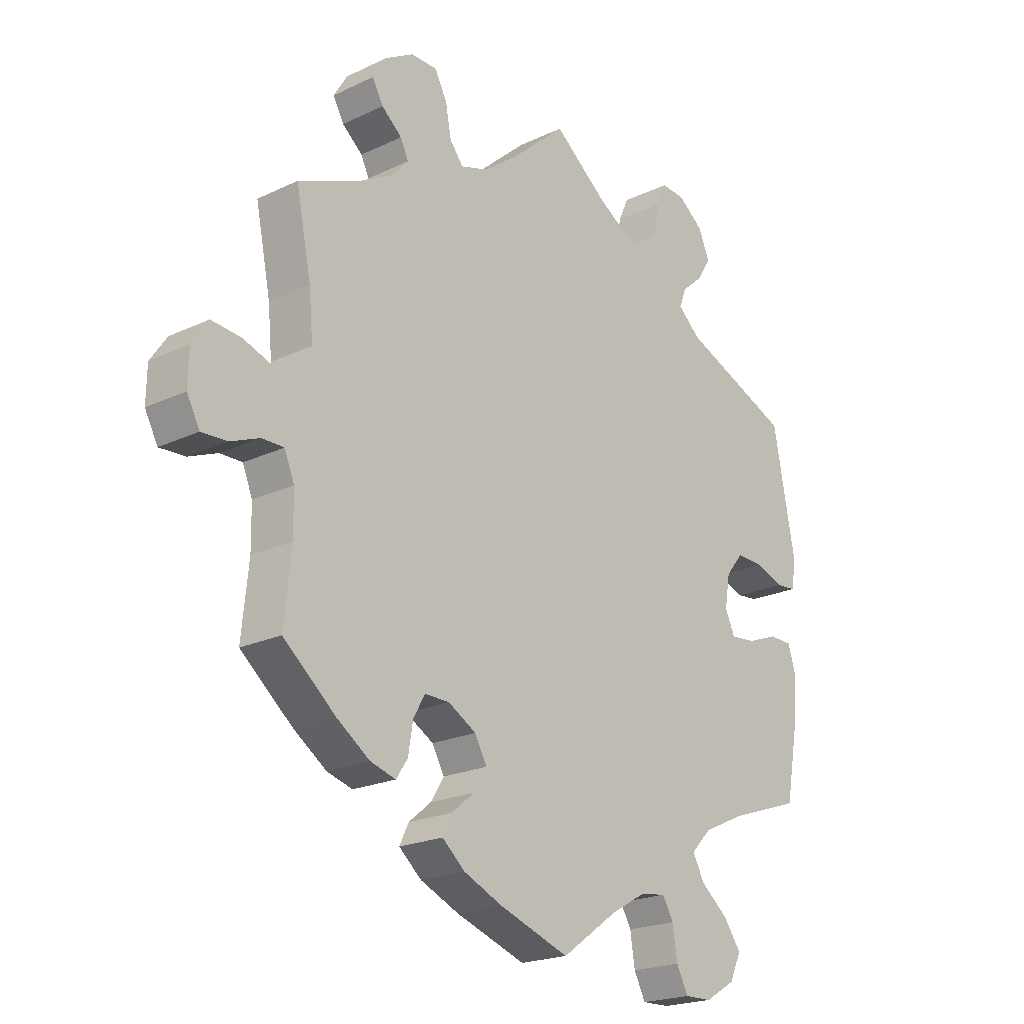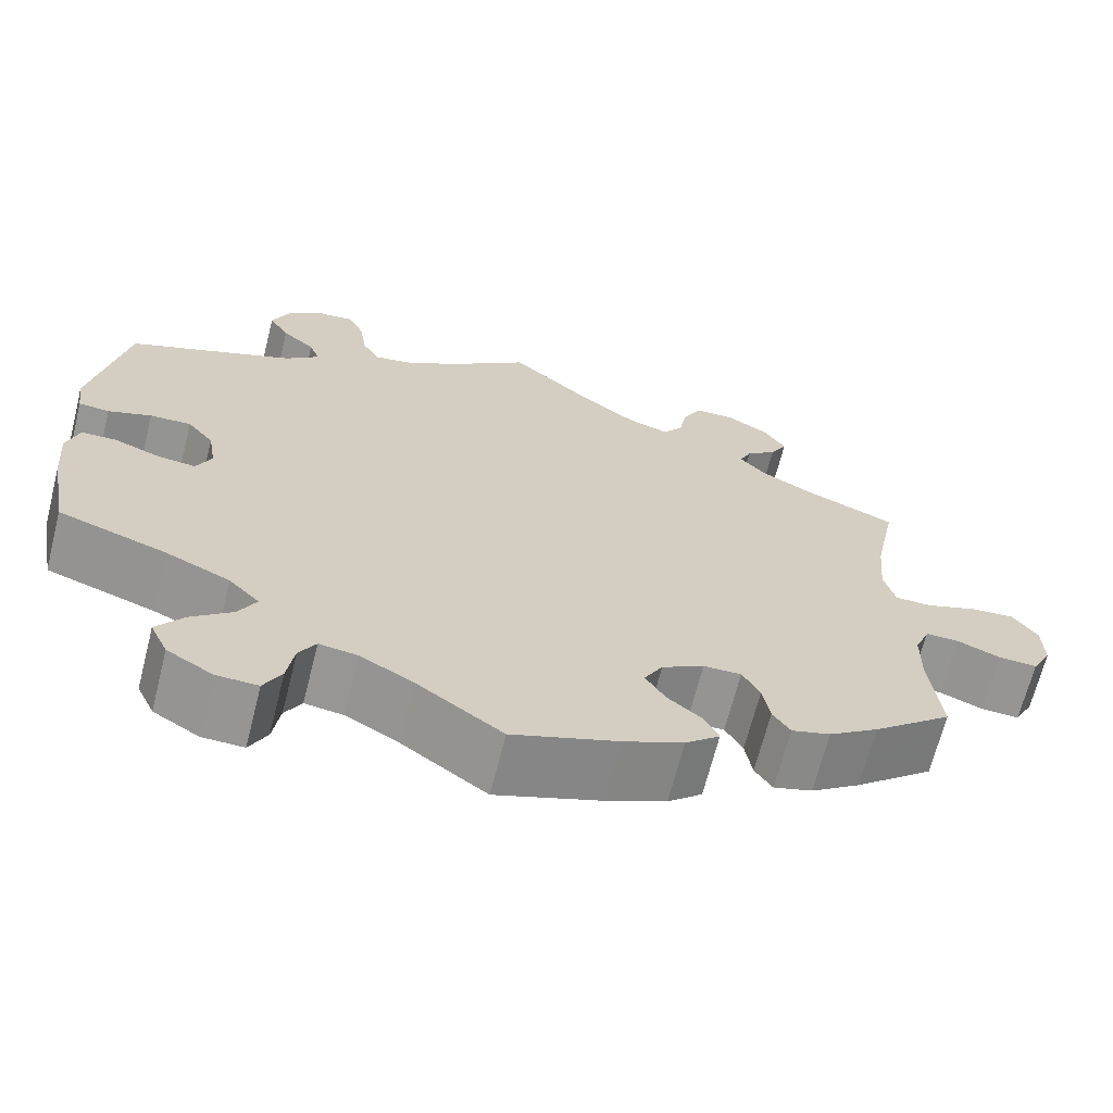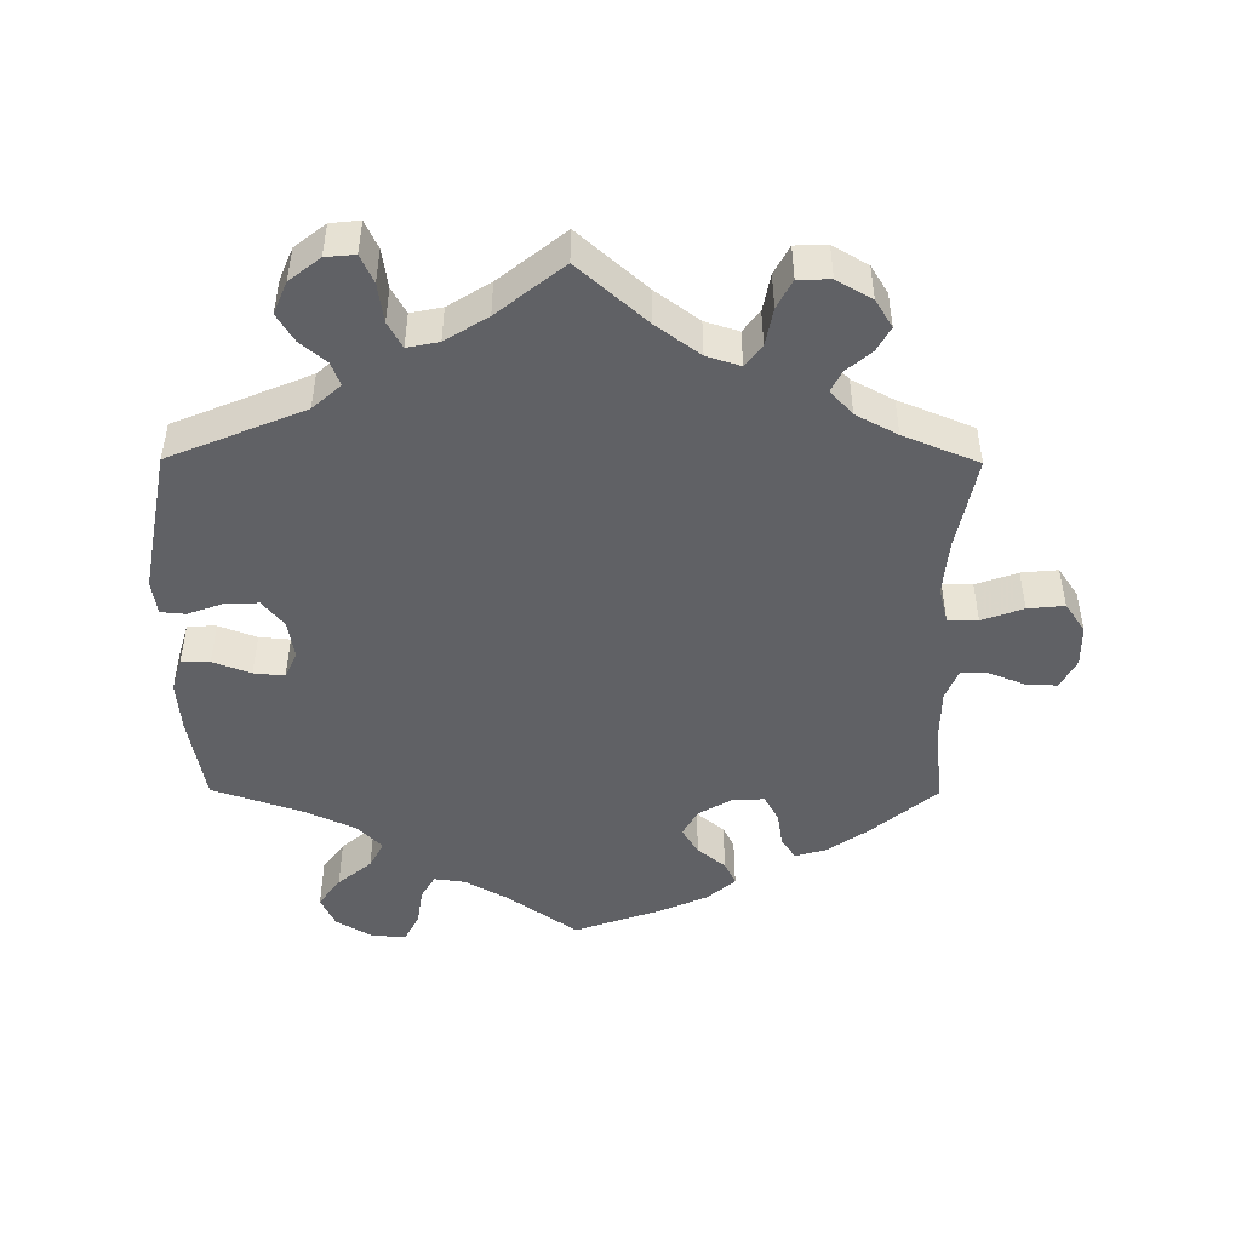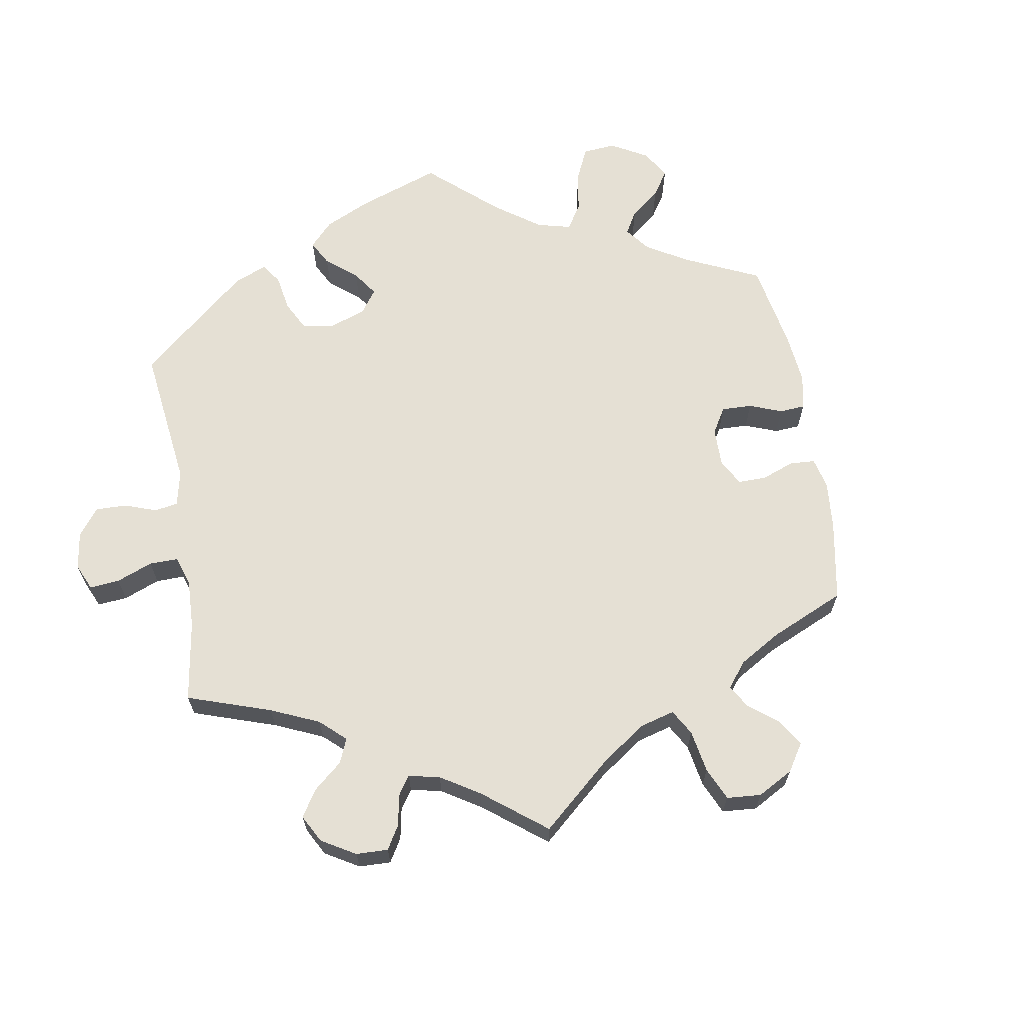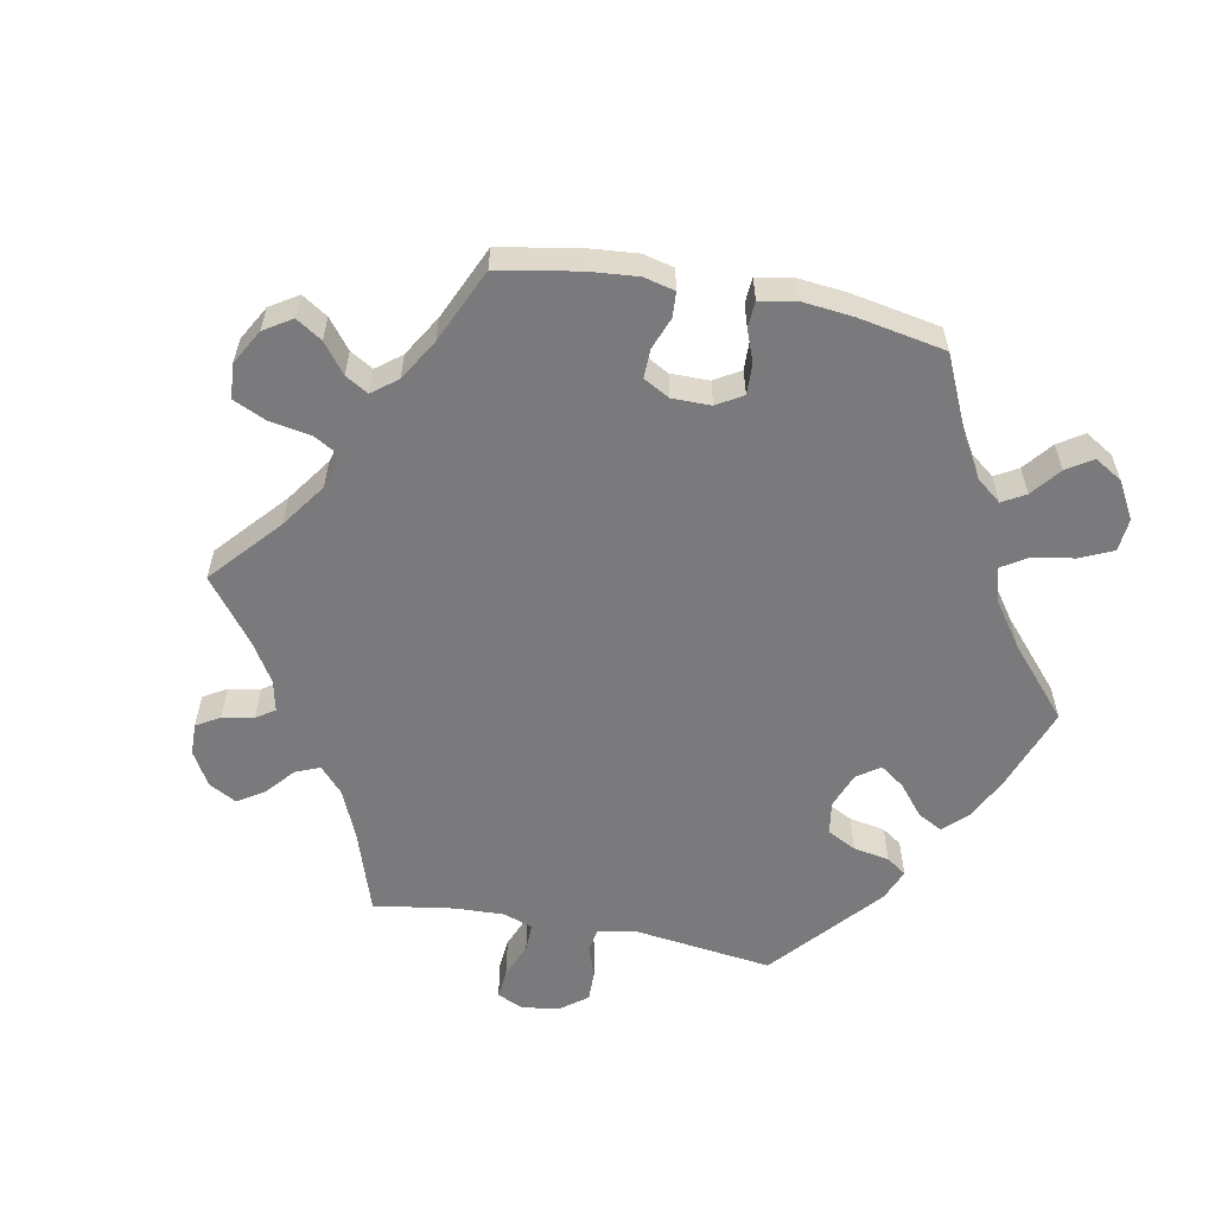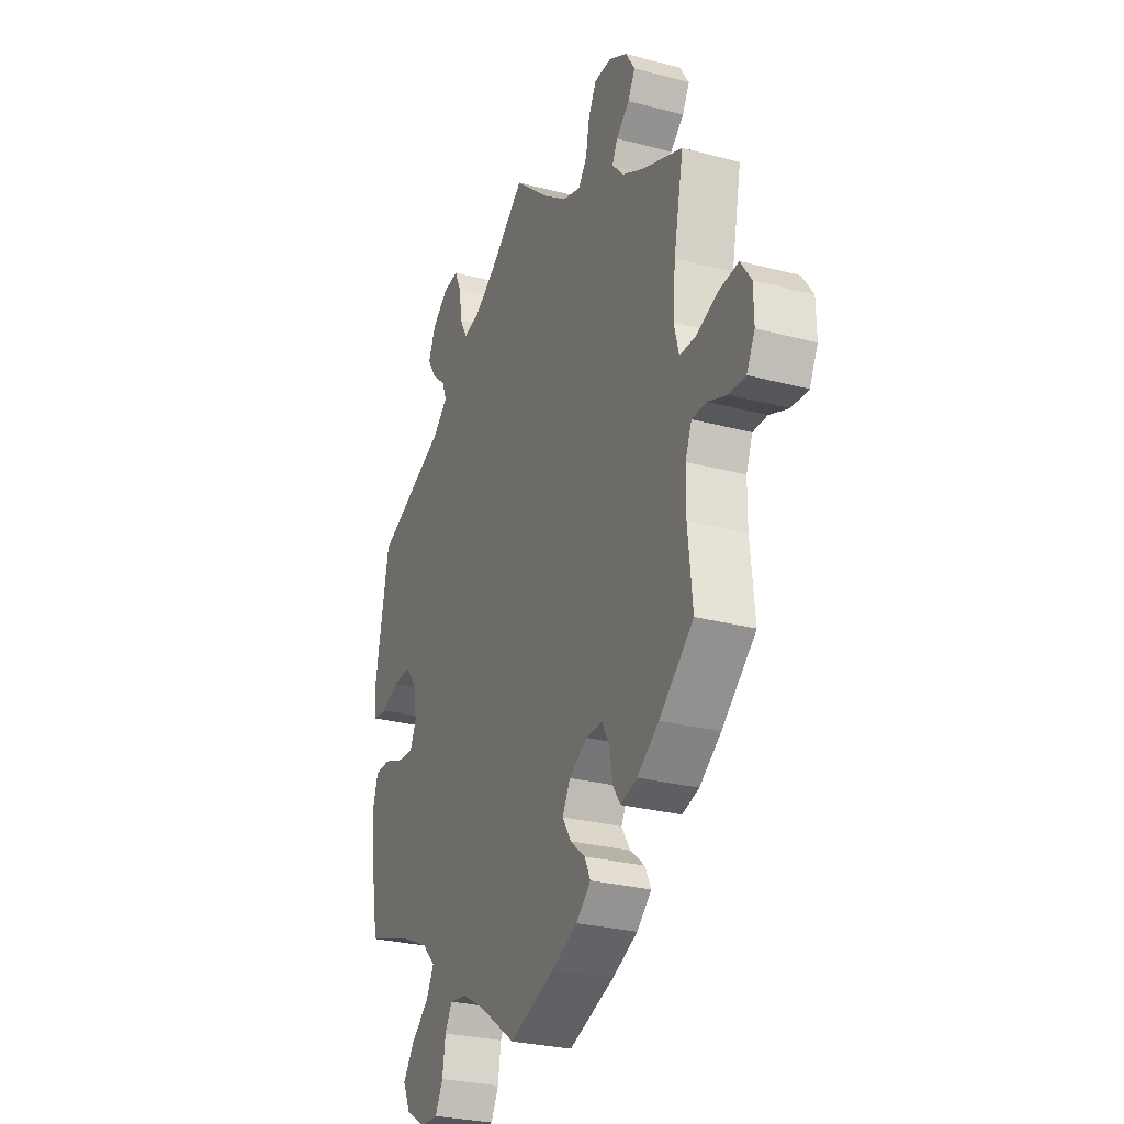
<metadata>
{"format":"obj","ext":"obj","renderer":"f3d","projection":"perspective","resolution":1024,"background":"white","views":[{"elev":-20.9,"azim":130.6,"up":"+Z"},{"elev":-67.3,"azim":-14.2,"up":"+Z"},{"elev":-47.8,"azim":-0.4,"up":"+Y"},{"elev":65.4,"azim":50.4,"up":"+Y"},{"elev":-58.2,"azim":139.0,"up":"+Y"},{"elev":-27.9,"azim":68.0,"up":"+Z"}]}
</metadata>
<code>
v -0.522 0.07 -0.167
v -0.528 0.07 -0.095
v -0.514 0.07 -0.049
v -0.474 0.07 -0.048
v -0.421 0.07 -0.068
v -0.378 0.07 -0.072
v -0.361 0.07 -0.035
v -0.37 0.07 0.019
v -0.4 0.07 0.056
v -0.447 0.07 0.054
v -0.496 0.07 0.036
v -0.531 0.07 0.039
v -0.538 0.07 0.088
v -0.5 0.07 0.289
v -0.311 0.07 0.368
v -0.272 0.07 0.403
v -0.284 0.07 0.435
v -0.321 0.07 0.467
v -0.344 0.07 0.505
v -0.325 0.07 0.55
v -0.282 0.07 0.584
v -0.241 0.07 0.588
v -0.223 0.07 0.549
v -0.215 0.07 0.494
v -0.195 0.07 0.458
v -0.151 0.07 0.467
v -0.092 0.07 0.504
v 0 0.07 0.578
v 0.095 0.07 0.494
v 0.156 0.07 0.449
v 0.203 0.07 0.434
v 0.226 0.07 0.464
v 0.236 0.07 0.517
v 0.257 0.07 0.557
v 0.302 0.07 0.558
v 0.351 0.07 0.53
v 0.375 0.07 0.491
v 0.356 0.07 0.457
v 0.321 0.07 0.427
v 0.307 0.07 0.398
v 0.338 0.07 0.364
v 0.396 0.07 0.333
v 0.501 0.07 0.29
v 0.475 0.07 0.16
v 0.468 0.07 0.082
v 0.481 0.07 0.032
v 0.523 0.07 0.032
v 0.581 0.07 0.053
v 0.632 0.07 0.058
v 0.66 0.07 0.017
v 0.661 0.07 -0.041
v 0.639 0.07 -0.083
v 0.595 0.07 -0.081
v 0.545 0.07 -0.061
v 0.507 0.07 -0.061
v 0.49 0.07 -0.103
v 0.489 0.07 -0.172
v 0.501 0.07 -0.288
v 0.411 0.07 -0.364
v 0.354 0.07 -0.404
v 0.31 0.07 -0.417
v 0.29 0.07 -0.387
v 0.282 0.07 -0.338
v 0.262 0.07 -0.302
v 0.219 0.07 -0.303
v 0.171 0.07 -0.331
v 0.15 0.07 -0.369
v 0.173 0.07 -0.406
v 0.212 0.07 -0.438
v 0.228 0.07 -0.471
v 0.189 0.07 -0.505
v 0.122 0.07 -0.535
v 0.001 0.07 -0.578
v -0.096 0.07 -0.509
v -0.156 0.07 -0.475
v -0.2 0.07 -0.469
v -0.219 0.07 -0.502
v -0.227 0.07 -0.555
v -0.247 0.07 -0.594
v -0.294 0.07 -0.593
v -0.346 0.07 -0.562
v -0.366 0.07 -0.519
v -0.336 0.07 -0.477
v -0.289 0.07 -0.438
v -0.269 0.07 -0.4
v -0.304 0.07 -0.364
v -0.376 0.07 -0.331
v -0.5 0.07 -0.289
v -0.522 0 -0.167
v -0.528 0 -0.095
v -0.514 0 -0.049
v -0.474 0 -0.048
v -0.421 0 -0.068
v -0.378 0 -0.072
v -0.361 0 -0.035
v -0.37 0 0.019
v -0.4 0 0.056
v -0.447 0 0.054
v -0.496 0 0.036
v -0.531 0 0.039
v -0.538 0 0.088
v -0.5 0 0.289
v -0.311 0 0.368
v -0.272 0 0.403
v -0.284 0 0.435
v -0.321 0 0.467
v -0.344 0 0.505
v -0.325 0 0.55
v -0.282 0 0.584
v -0.241 0 0.588
v -0.223 0 0.549
v -0.215 0 0.494
v -0.195 0 0.458
v -0.151 0 0.467
v -0.092 0 0.504
v 0 0 0.578
v 0.095 0 0.494
v 0.156 0 0.449
v 0.203 0 0.434
v 0.226 0 0.464
v 0.236 0 0.517
v 0.257 0 0.557
v 0.302 0 0.558
v 0.351 0 0.53
v 0.375 0 0.491
v 0.356 0 0.457
v 0.321 0 0.427
v 0.307 0 0.398
v 0.338 0 0.364
v 0.396 0 0.333
v 0.501 0 0.29
v 0.475 0 0.16
v 0.468 0 0.082
v 0.481 0 0.032
v 0.523 0 0.032
v 0.581 0 0.053
v 0.632 0 0.058
v 0.66 0 0.017
v 0.661 0 -0.041
v 0.639 0 -0.083
v 0.595 0 -0.081
v 0.545 0 -0.061
v 0.507 0 -0.061
v 0.49 0 -0.103
v 0.489 0 -0.172
v 0.501 0 -0.288
v 0.411 0 -0.364
v 0.354 0 -0.404
v 0.31 0 -0.417
v 0.29 0 -0.387
v 0.282 0 -0.338
v 0.262 0 -0.302
v 0.219 0 -0.303
v 0.171 0 -0.331
v 0.15 0 -0.369
v 0.173 0 -0.406
v 0.212 0 -0.438
v 0.228 0 -0.471
v 0.189 0 -0.505
v 0.122 0 -0.535
v 0.001 0 -0.578
v -0.096 0 -0.509
v -0.156 0 -0.475
v -0.2 0 -0.469
v -0.219 0 -0.502
v -0.227 0 -0.555
v -0.247 0 -0.594
v -0.294 0 -0.593
v -0.346 0 -0.562
v -0.366 0 -0.519
v -0.336 0 -0.477
v -0.289 0 -0.438
v -0.269 0 -0.4
v -0.304 0 -0.364
v -0.376 0 -0.331
v -0.5 0 -0.289
f 87 88 1 2
f 86 87 2 3
f 85 86 3 4
f 81 82 83 84
f 81 84 85
f 80 81 85
f 77 78 79 80
f 76 77 80 85
f 75 76 85 4
f 71 72 73 74
f 68 69 70 71
f 67 68 71 74
f 66 67 74 75
f 60 61 62 63
f 60 63 64
f 57 58 59 60
f 56 57 60 64
f 55 56 64 65
f 51 52 53 54
f 51 54 55
f 50 51 55
f 47 48 49 50
f 46 47 50 55
f 42 43 44
f 41 42 44 45
f 40 41 45 46
f 36 37 38 39
f 36 39 40
f 35 36 40
f 32 33 34 35
f 31 32 35 40
f 30 31 40 46
f 27 28 29
f 26 27 29 30
f 25 26 30 46
f 21 22 23 24
f 21 24 25
f 20 21 25
f 17 18 19 20
f 16 17 20 25
f 15 16 25 46
f 10 11 12 13
f 9 10 13 14
f 8 9 14 15
f 66 75 4 5
f 65 66 5 6
f 55 65 6 7
f 15 46 55
f 7 8 15 55
f 90 89 176 175
f 91 90 175 174
f 92 91 174 173
f 172 171 170 169
f 173 172 169
f 173 169 168
f 168 167 166 165
f 173 168 165 164
f 92 173 164 163
f 162 161 160 159
f 159 158 157 156
f 162 159 156 155
f 163 162 155 154
f 151 150 149 148
f 152 151 148
f 148 147 146 145
f 152 148 145 144
f 153 152 144 143
f 142 141 140 139
f 143 142 139
f 143 139 138
f 138 137 136 135
f 143 138 135 134
f 132 131 130
f 133 132 130 129
f 134 133 129 128
f 127 126 125 124
f 128 127 124
f 128 124 123
f 123 122 121 120
f 128 123 120 119
f 134 128 119 118
f 117 116 115
f 118 117 115 114
f 134 118 114 113
f 112 111 110 109
f 113 112 109
f 113 109 108
f 108 107 106 105
f 113 108 105 104
f 134 113 104 103
f 101 100 99 98
f 102 101 98 97
f 103 102 97 96
f 93 92 163 154
f 94 93 154 153
f 95 94 153 143
f 143 134 103
f 143 103 96 95
f 1 89 90 2
f 2 90 91 3
f 3 91 92 4
f 4 92 93 5
f 5 93 94 6
f 6 94 95 7
f 7 95 96 8
f 8 96 97 9
f 9 97 98 10
f 10 98 99 11
f 11 99 100 12
f 12 100 101 13
f 13 101 102 14
f 14 102 103 15
f 15 103 104 16
f 16 104 105 17
f 17 105 106 18
f 18 106 107 19
f 19 107 108 20
f 20 108 109 21
f 21 109 110 22
f 22 110 111 23
f 23 111 112 24
f 24 112 113 25
f 25 113 114 26
f 26 114 115 27
f 27 115 116 28
f 28 116 117 29
f 29 117 118 30
f 30 118 119 31
f 31 119 120 32
f 32 120 121 33
f 33 121 122 34
f 34 122 123 35
f 35 123 124 36
f 36 124 125 37
f 37 125 126 38
f 38 126 127 39
f 39 127 128 40
f 40 128 129 41
f 41 129 130 42
f 42 130 131 43
f 43 131 132 44
f 44 132 133 45
f 45 133 134 46
f 46 134 135 47
f 47 135 136 48
f 48 136 137 49
f 49 137 138 50
f 50 138 139 51
f 51 139 140 52
f 52 140 141 53
f 53 141 142 54
f 54 142 143 55
f 55 143 144 56
f 56 144 145 57
f 57 145 146 58
f 58 146 147 59
f 59 147 148 60
f 60 148 149 61
f 61 149 150 62
f 62 150 151 63
f 63 151 152 64
f 64 152 153 65
f 65 153 154 66
f 66 154 155 67
f 67 155 156 68
f 68 156 157 69
f 69 157 158 70
f 70 158 159 71
f 71 159 160 72
f 72 160 161 73
f 73 161 162 74
f 74 162 163 75
f 75 163 164 76
f 76 164 165 77
f 77 165 166 78
f 78 166 167 79
f 79 167 168 80
f 80 168 169 81
f 81 169 170 82
f 82 170 171 83
f 83 171 172 84
f 84 172 173 85
f 85 173 174 86
f 86 174 175 87
f 87 175 176 88
f 88 176 89 1

</code>
